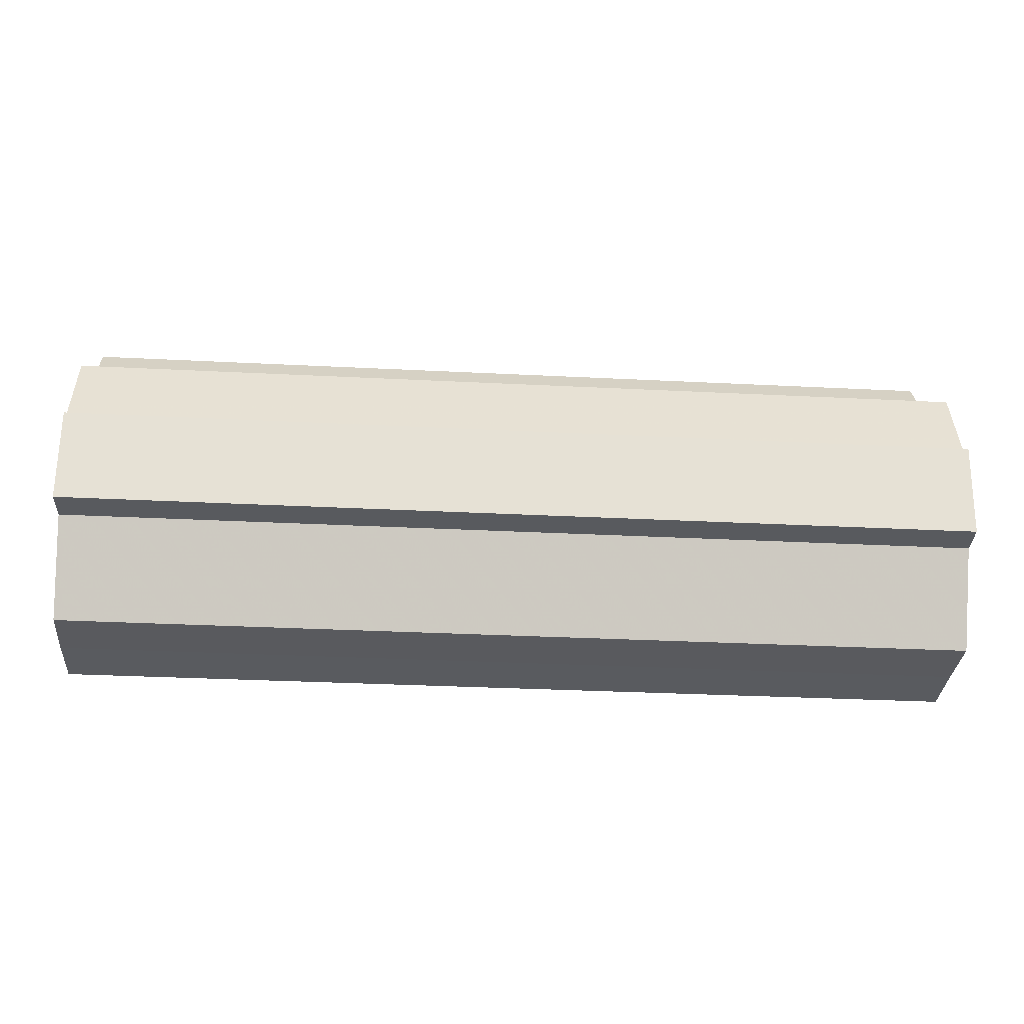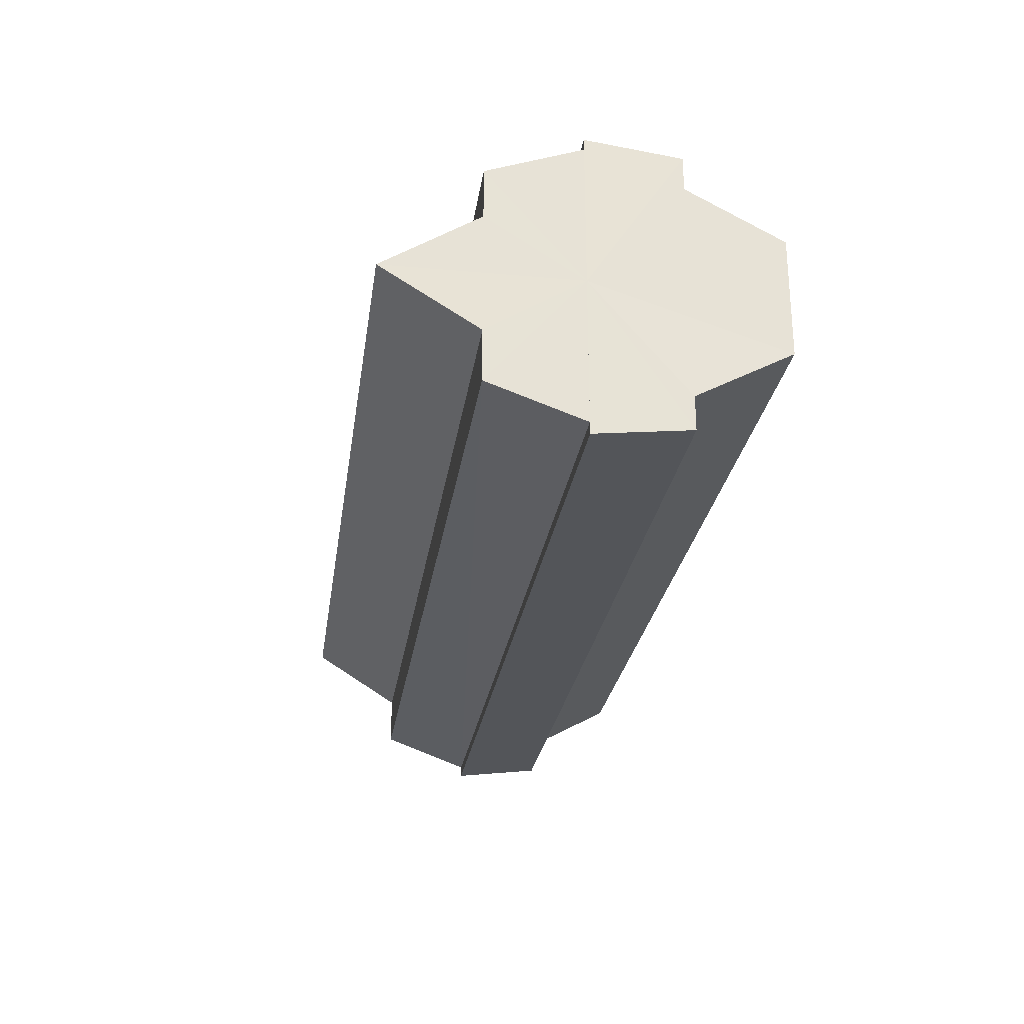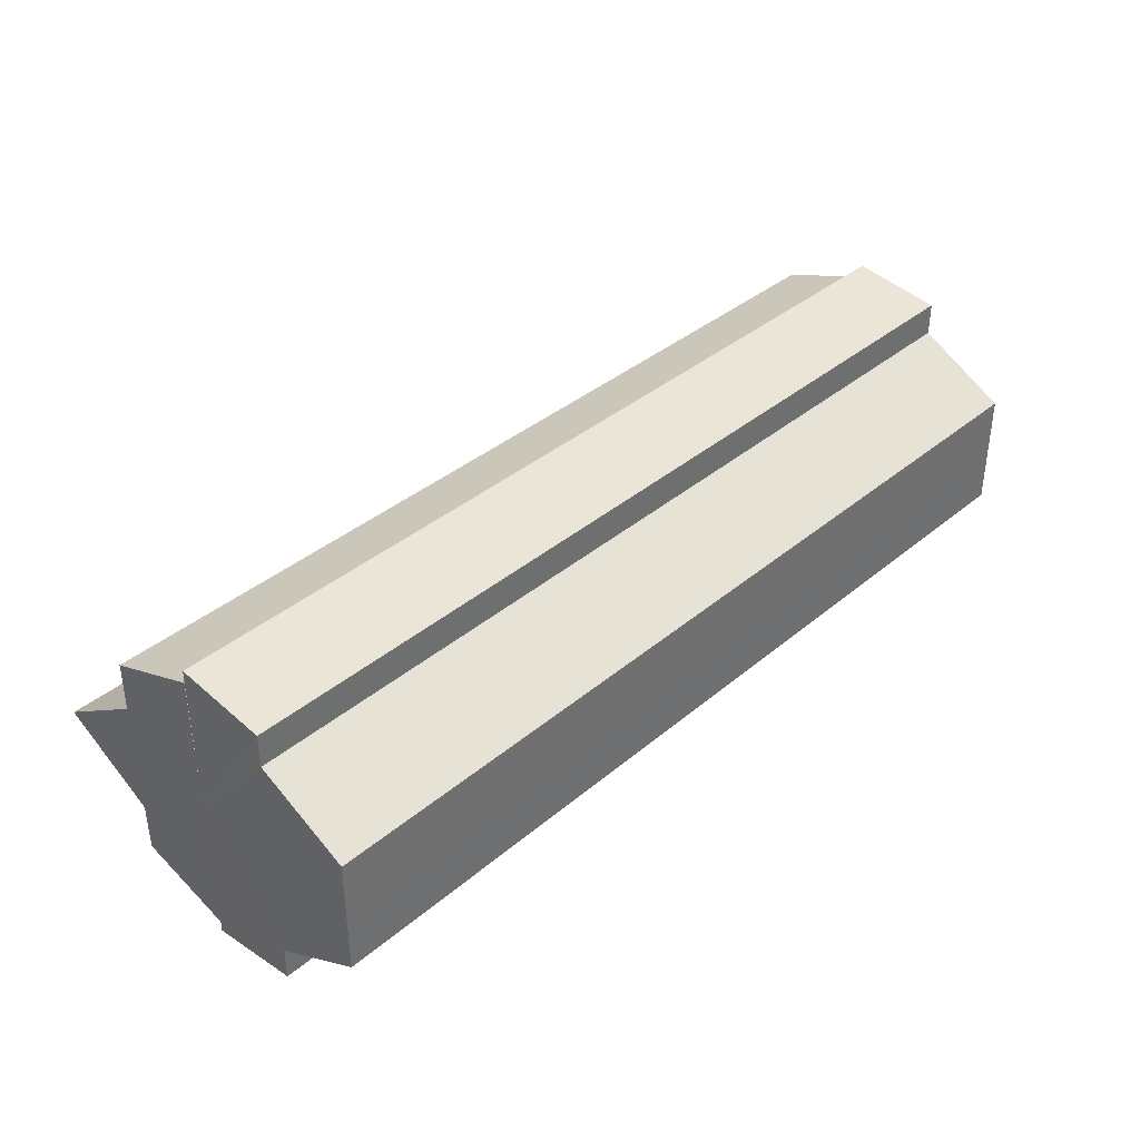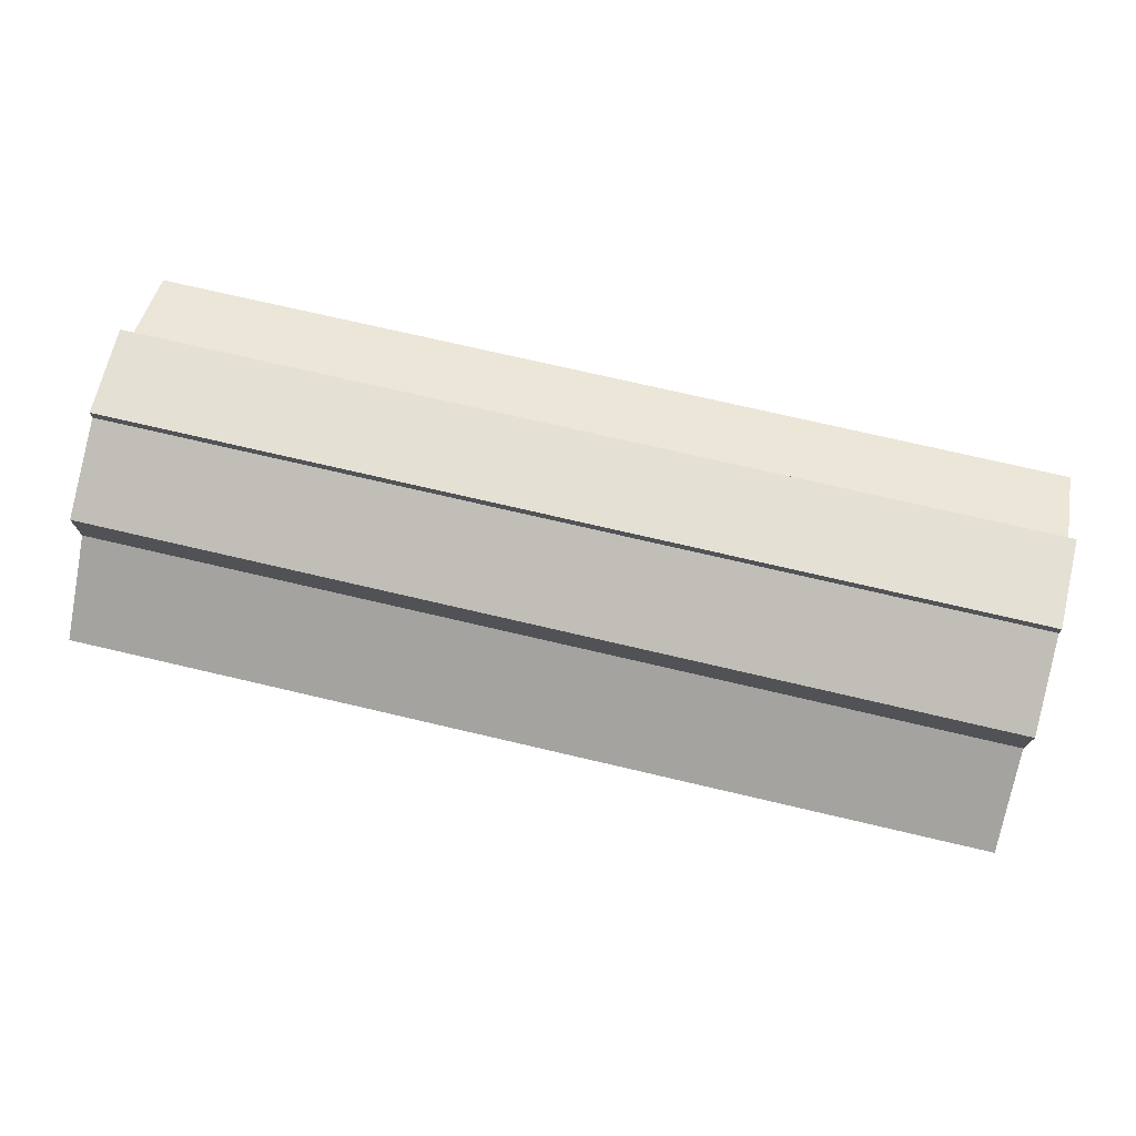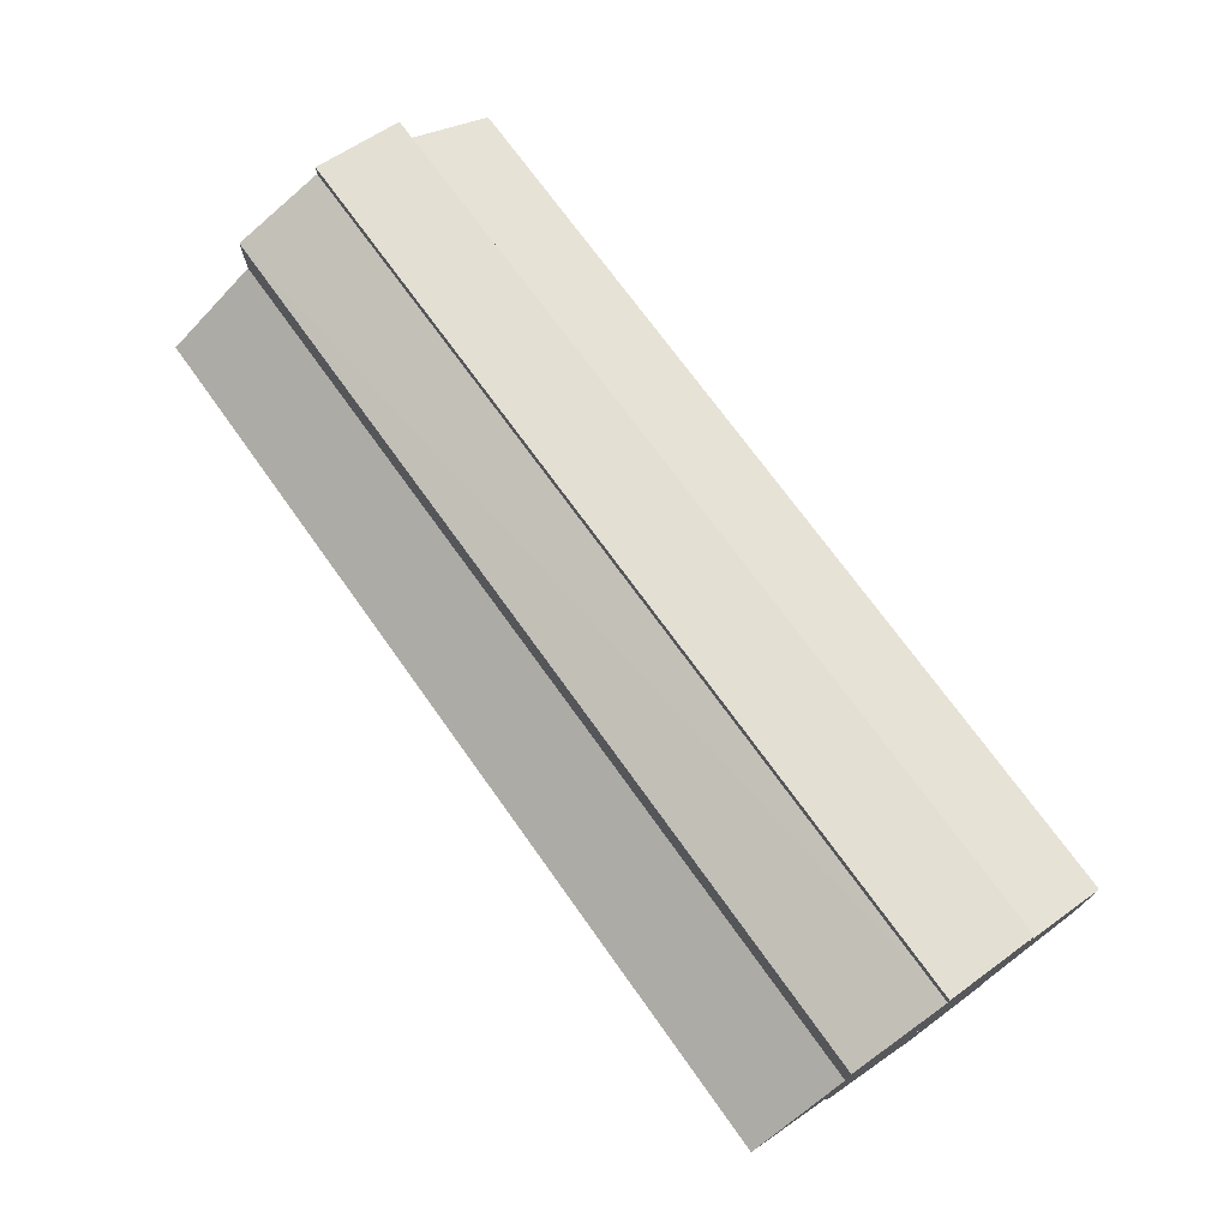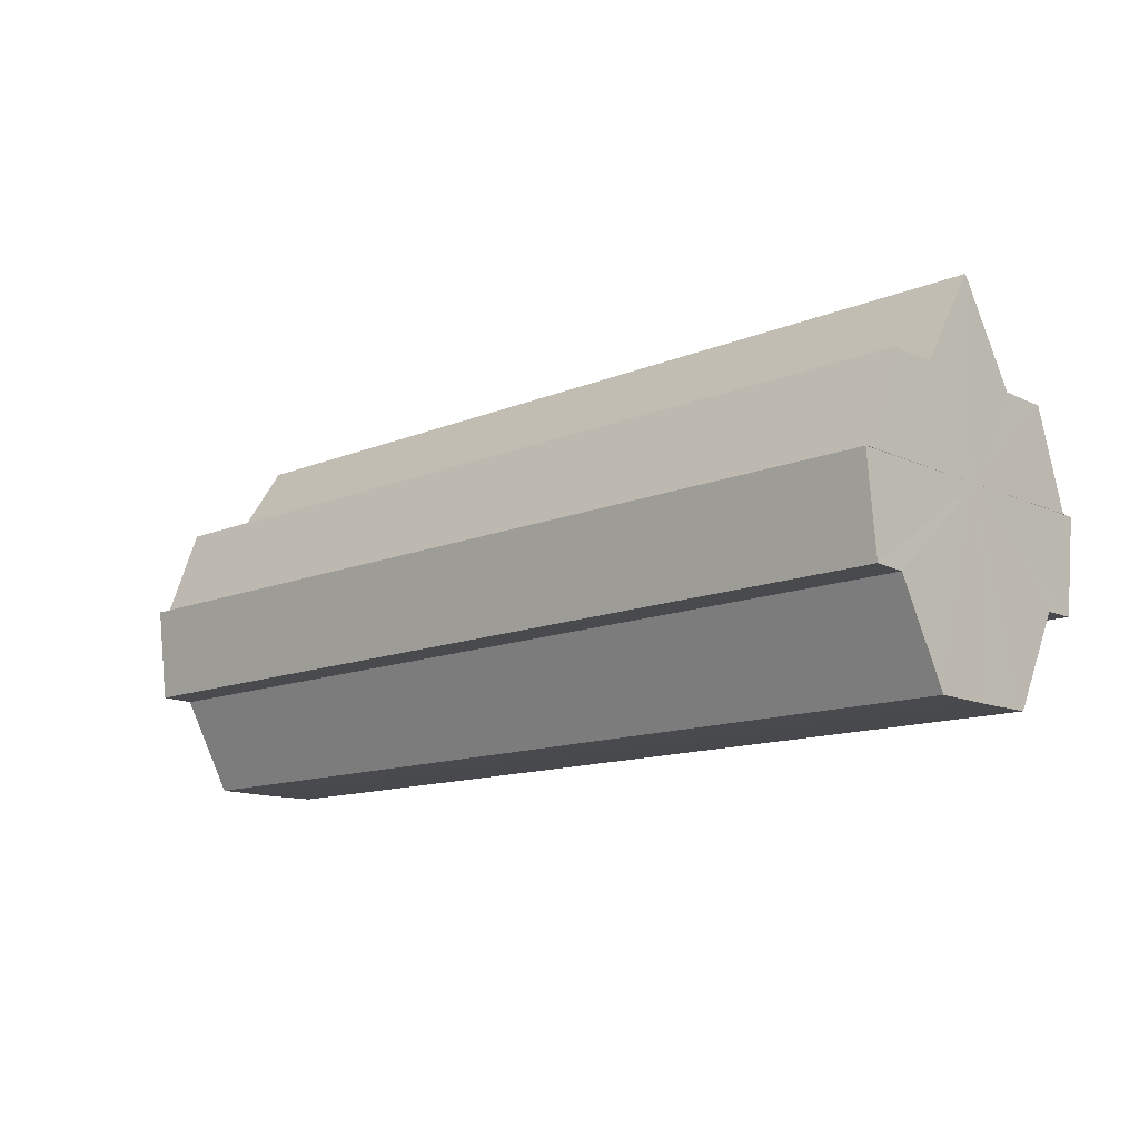
<metadata>
{"format":"obj","ext":"obj","renderer":"f3d","projection":"perspective","resolution":1024,"background":"white","views":[{"elev":-31.9,"azim":175.8,"up":"+Y"},{"elev":-26.4,"azim":-98.2,"up":"+Z"},{"elev":37.5,"azim":-47.0,"up":"+Z"},{"elev":73.5,"azim":-166.8,"up":"+Z"},{"elev":72.1,"azim":-125.6,"up":"+Z"},{"elev":-12.9,"azim":-136.5,"up":"+Y"}]}
</metadata>
<code>
o 20070
v 2230 1870 9.888
v 2230 1870 9.887
v 2230 1870 9.888
v 2230 1870 9.887
v 2230 1870 9.887
v 2230 1870 9.872
v 2230 1870 9.888
v 2230 1870 9.883
v 2230 1870 9.887
v 2230 1870 9.888
v 2230 1870 9.878
v 2230 1870 9.887
v 2230 1870 9.888
v 2230 1870 9.872
v 2230 1870 9.883
v 2230 1870 9.887
v 2230 1870 9.865
v 2230 1870 9.878
v 2230 1870 9.883
v 2230 1870 9.86
v 2230 1870 9.872
v 2230 1870 9.878
v 2230 1870 9.872
v 2230 1870 9.878
v 2230 1870 9.883
v 2230 1870 9.878
v 2230 1870 9.887
v 2230 1870 9.883
v 2230 1870 9.856
v 2230 1870 9.86
v 2230 1870 9.856
v 2230 1870 9.855
v 2230 1870 9.865
v 2230 1870 9.86
v 2230 1870 9.856
v 2230 1870 9.855
v 2230 1870 9.856
v 2230 1870 9.855
v 2230 1870 9.872
v 2230 1870 9.865
v 2230 1870 9.878
v 2230 1870 9.872
v 2230 1870 9.883
v 2230 1870 9.878
v 2230 1870 9.887
v 2230 1870 9.883
v 2230 1870 9.887
v 2230 1870 9.883
v 2230 1870 9.878
v 2230 1870 9.883
v 2230 1870 9.872
v 2230 1870 9.878
v 2230 1870 9.865
v 2230 1870 9.872
v 2230 1870 9.86
v 2230 1870 9.865
v 2230 1870 9.856
v 2230 1870 9.86
v 2230 1870 9.855
v 2230 1870 9.856
v 2230 1870 9.855
v 2230 1870 9.855
v 2230 1870 9.856
v 2230 1870 9.856
v 2230 1870 9.86
v 2230 1870 9.865
v 2230 1870 9.86
v 2230 1870 9.872
v 2230 1870 9.865
v 2230 1870 9.856
v 2230 1870 9.86
v 2230 1870 9.86
v 2230 1870 9.865
v 2230 1870 9.865
v 2230 1870 9.872
v 2230 1870 9.872
v 2230 1870 9.878
v 2230 1870 9.883
v 2230 1870 9.887
v 2230 1870 9.865
v 2230 1870 9.86
v 2230 1870 9.856
v 2230 1870 9.872
v 2230 1870 9.887
v 2230 1870 9.883
v 2230 1870 9.878
v 2230 1870 9.872
v 2230 1870 9.865
v 2230 1870 9.86
v 2230 1870 9.856
v 2230 1870 9.855
v 2230 1870 9.883
v 2230 1870 9.887
v 2230 1870 9.878
v 2230 1870 9.872
v 2230 1870 9.865
v 2230 1870 9.86
v 2230 1870 9.856
f 1 2 3
f 3 4 5
f 6 4 7
f 6 8 4
f 9 7 10
f 6 11 8
f 12 13 9
f 6 14 11
f 15 12 16
f 6 17 14
f 18 19 15
f 6 20 17
f 21 22 18
f 23 24 21
f 24 25 26
f 25 27 28
f 6 29 20
f 30 29 31
f 6 32 29
f 33 34 30
f 35 32 36
f 37 38 35
f 39 40 33
f 41 42 39
f 43 44 41
f 45 46 43
f 47 48 45
f 48 49 50
f 49 51 52
f 51 53 54
f 53 55 56
f 55 57 58
f 59 60 61
f 62 60 63
f 64 65 63
f 65 66 67
f 66 68 69
f 70 71 72
f 72 73 74
f 74 75 76
f 6 77 75
f 6 78 77
f 6 79 78
f 6 75 80
f 6 80 81
f 6 81 82
f 83 10 84
f 83 84 85
f 83 85 86
f 83 86 87
f 83 87 88
f 83 88 89
f 83 89 90
f 83 90 91
f 83 92 93
f 83 94 92
f 83 95 94
f 83 96 95
f 83 97 96
f 83 98 97

</code>
